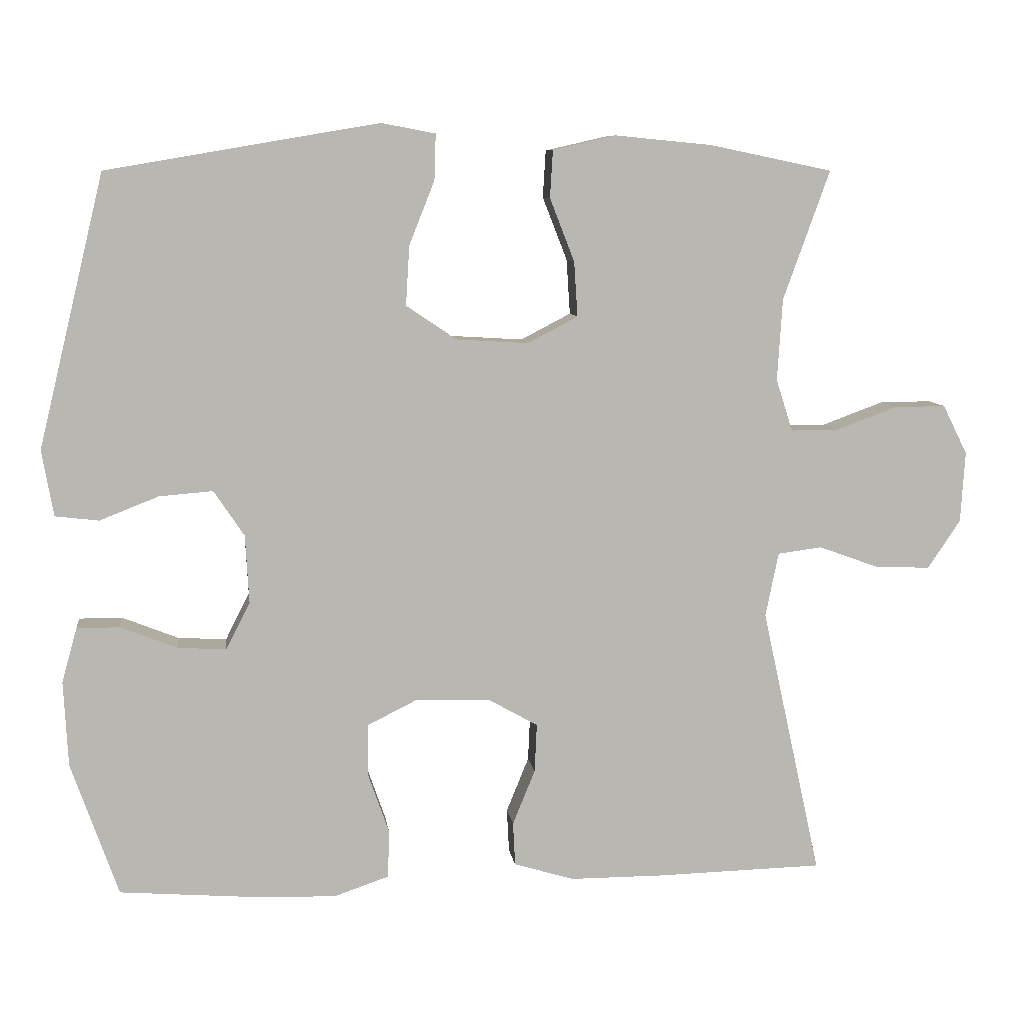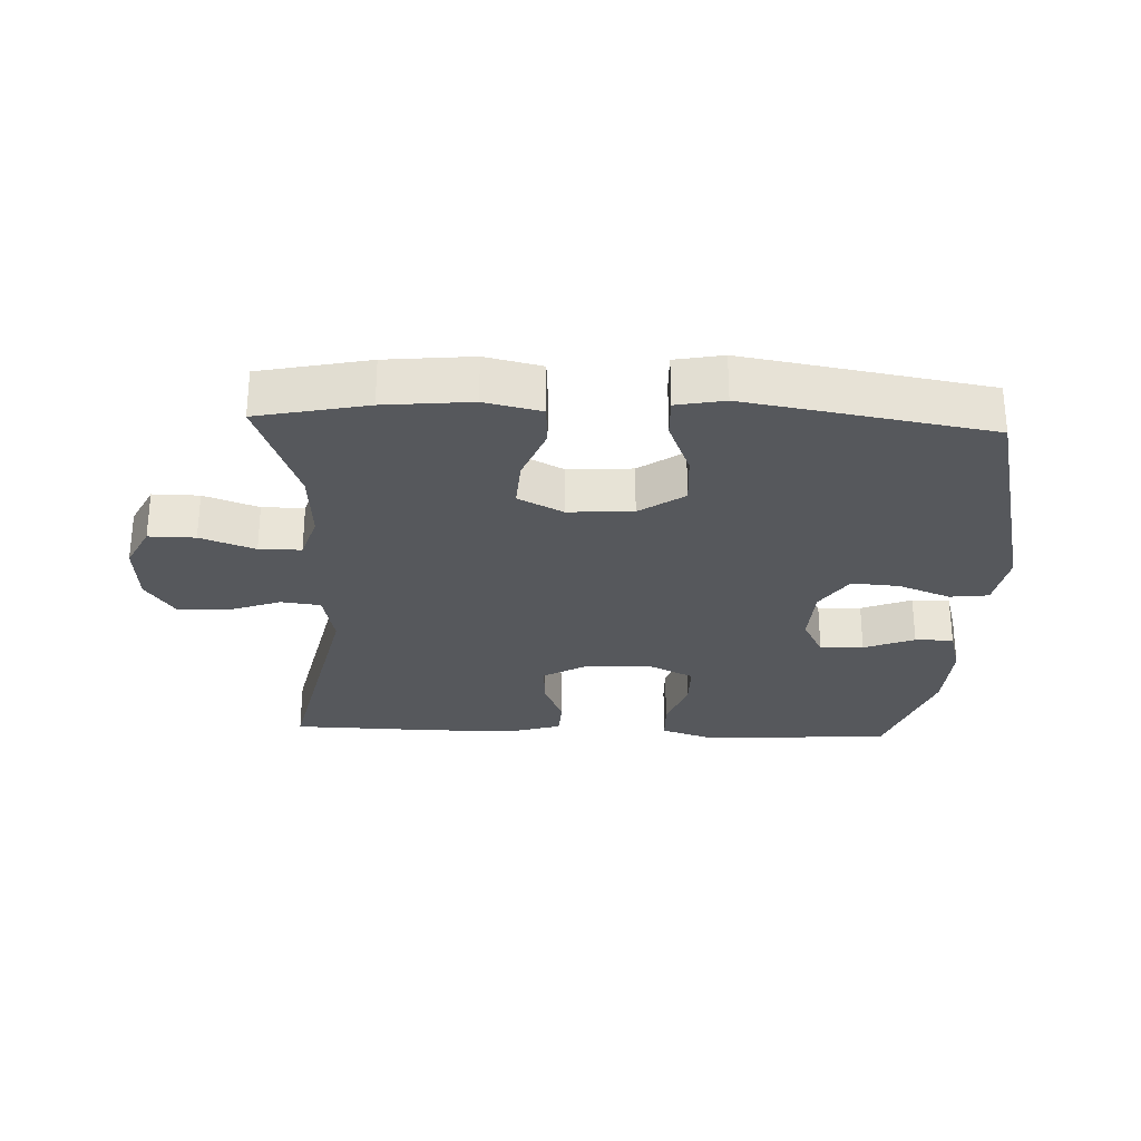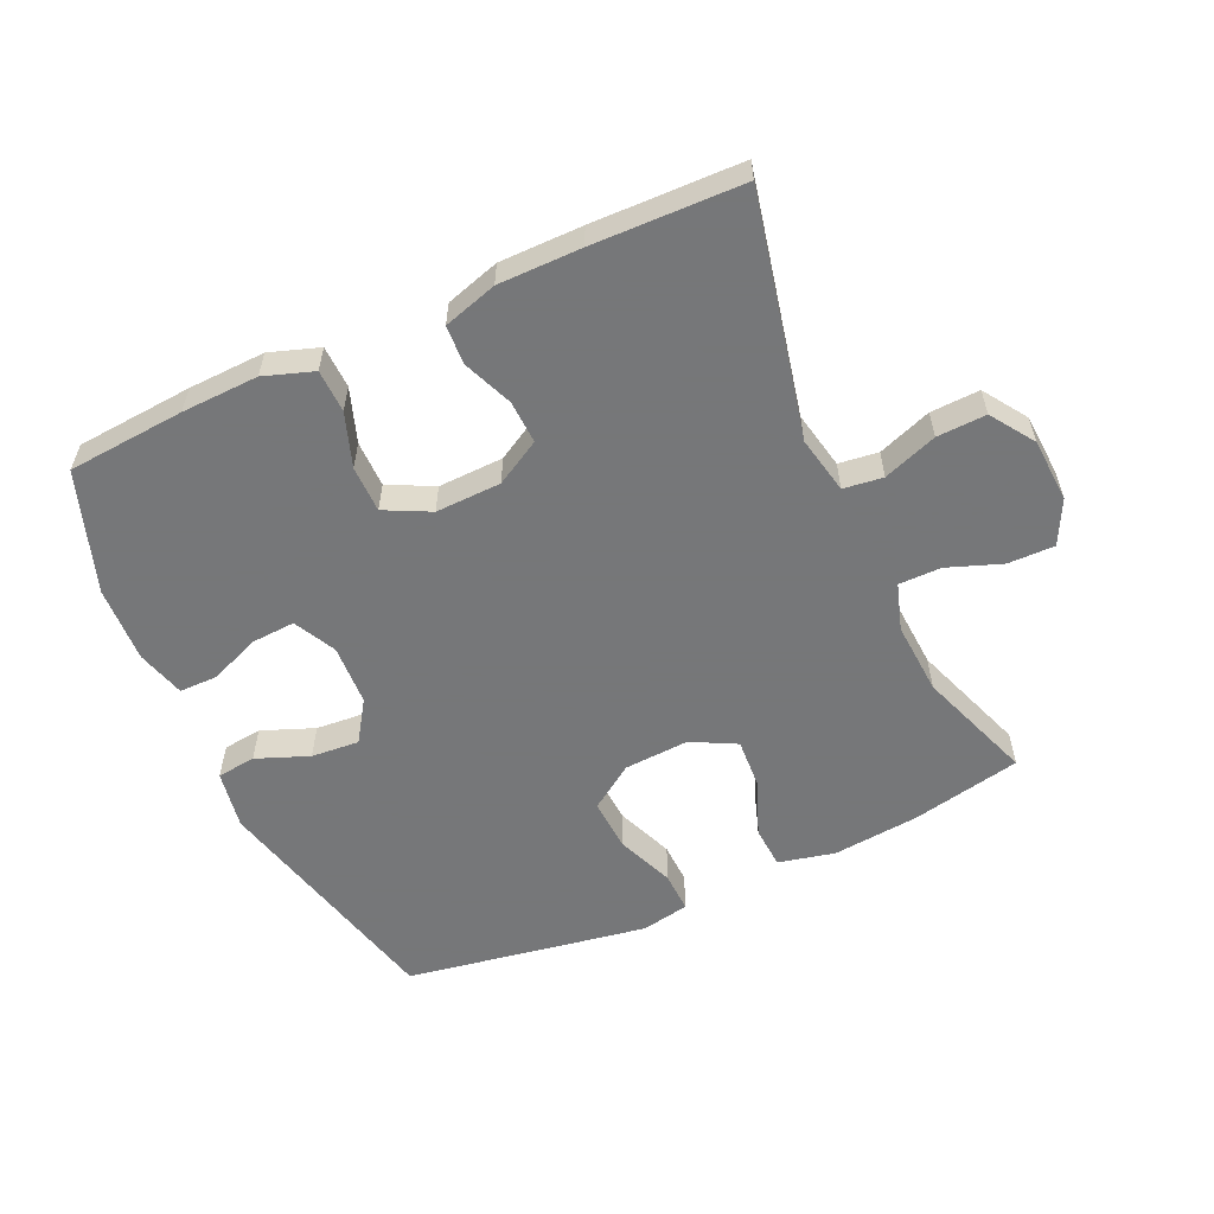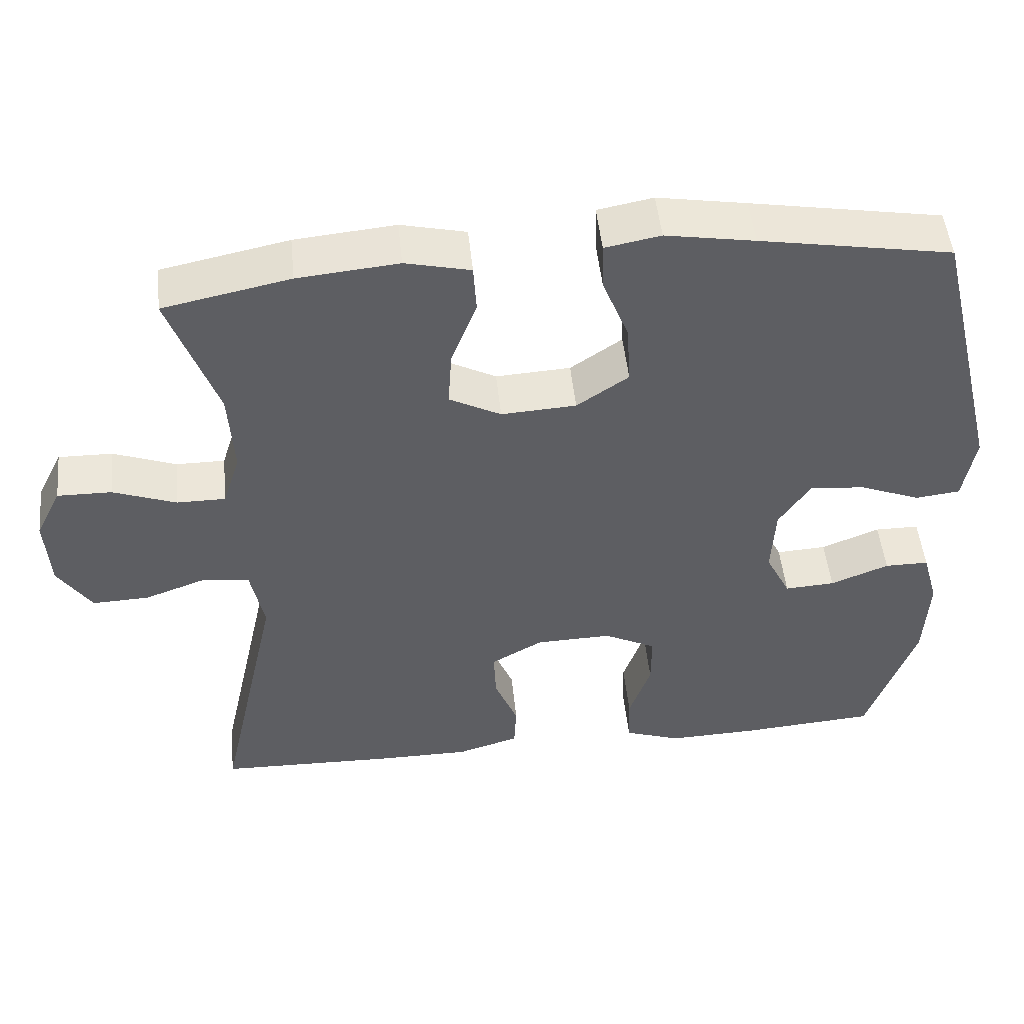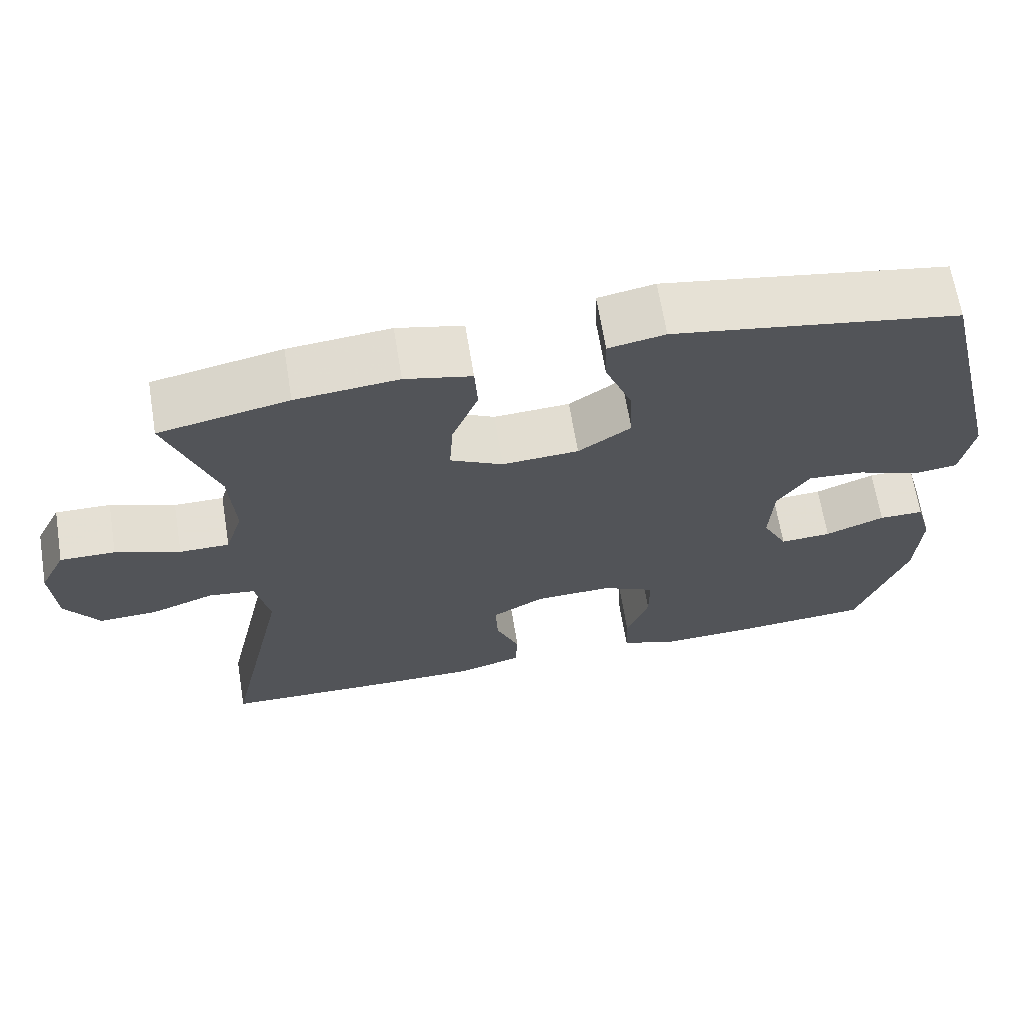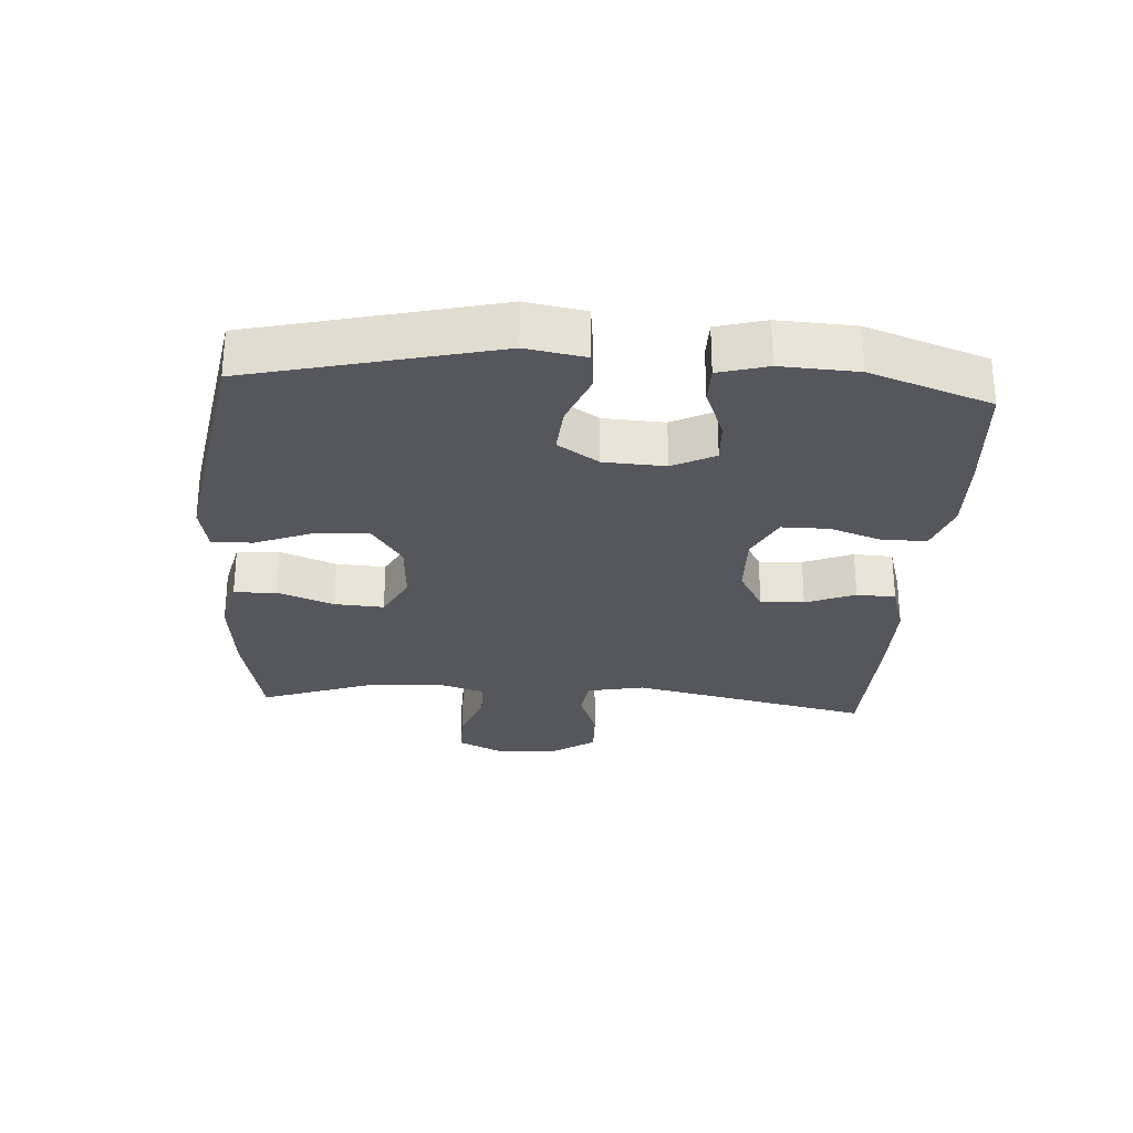
<metadata>
{"format":"obj","ext":"obj","renderer":"f3d","projection":"perspective","resolution":1024,"background":"white","views":[{"elev":8.4,"azim":172.7,"up":"+Z"},{"elev":-27.9,"azim":-2.3,"up":"+Y"},{"elev":-57.1,"azim":-155.4,"up":"+Y"},{"elev":49.3,"azim":-5.8,"up":"+Z"},{"elev":66.3,"azim":-9.3,"up":"+Z"},{"elev":-27.6,"azim":86.2,"up":"+Y"}]}
</metadata>
<code>
v 0.5 0.07 0.5
v 0.591 0.07 0.125
v 0.575 0.07 0.034
v 0.515 0.07 0.027
v 0.434 0.07 0.059
v 0.36 0.07 0.065
v 0.318 0.07 0.002
v 0.313 0.07 -0.092
v 0.346 0.07 -0.157
v 0.413 0.07 -0.153
v 0.491 0.07 -0.122
v 0.55 0.07 -0.122
v 0.571 0.07 -0.197
v 0.565 0.07 -0.315
v 0.5 0.07 -0.5
v 0.319 0.07 -0.514
v 0.2 0.07 -0.518
v 0.124 0.07 -0.492
v 0.122 0.07 -0.426
v 0.151 0.07 -0.343
v 0.151 0.07 -0.271
v 0.081 0.07 -0.236
v -0.02 0.07 -0.239
v -0.089 0.07 -0.278
v -0.086 0.07 -0.345
v -0.055 0.07 -0.421
v -0.058 0.07 -0.481
v -0.141 0.07 -0.506
v -0.269 0.07 -0.506
v -0.5 0.07 -0.5
v -0.418 0.07 -0.128
v -0.436 0.07 -0.039
v -0.497 0.07 -0.031
v -0.58 0.07 -0.061
v -0.656 0.07 -0.064
v -0.701 0.07 0.003
v -0.707 0.07 0.101
v -0.673 0.07 0.169
v -0.601 0.07 0.168
v -0.517 0.07 0.137
v -0.452 0.07 0.137
v -0.429 0.07 0.209
v -0.436 0.07 0.322
v -0.5 0.07 0.5
v -0.331 0.07 0.535
v -0.197 0.07 0.548
v -0.11 0.07 0.528
v -0.106 0.07 0.463
v -0.14 0.07 0.376
v -0.145 0.07 0.3
v -0.076 0.07 0.264
v 0.024 0.07 0.27
v 0.093 0.07 0.317
v 0.088 0.07 0.399
v 0.053 0.07 0.487
v 0.051 0.07 0.55
v 0.125 0.07 0.564
v 0.244 0.07 0.544
v 0.5 0 0.5
v 0.591 0 0.125
v 0.575 0 0.034
v 0.515 0 0.027
v 0.434 0 0.059
v 0.36 0 0.065
v 0.318 0 0.002
v 0.313 0 -0.092
v 0.346 0 -0.157
v 0.413 0 -0.153
v 0.491 0 -0.122
v 0.55 0 -0.122
v 0.571 0 -0.197
v 0.565 0 -0.315
v 0.5 0 -0.5
v 0.319 0 -0.514
v 0.2 0 -0.518
v 0.124 0 -0.492
v 0.122 0 -0.426
v 0.151 0 -0.343
v 0.151 0 -0.271
v 0.081 0 -0.236
v -0.02 0 -0.239
v -0.089 0 -0.278
v -0.086 0 -0.345
v -0.055 0 -0.421
v -0.058 0 -0.481
v -0.141 0 -0.506
v -0.269 0 -0.506
v -0.5 0 -0.5
v -0.418 0 -0.128
v -0.436 0 -0.039
v -0.497 0 -0.031
v -0.58 0 -0.061
v -0.656 0 -0.064
v -0.701 0 0.003
v -0.707 0 0.101
v -0.673 0 0.169
v -0.601 0 0.168
v -0.517 0 0.137
v -0.452 0 0.137
v -0.429 0 0.209
v -0.436 0 0.322
v -0.5 0 0.5
v -0.331 0 0.535
v -0.197 0 0.548
v -0.11 0 0.528
v -0.106 0 0.463
v -0.14 0 0.376
v -0.145 0 0.3
v -0.076 0 0.264
v 0.024 0 0.27
v 0.093 0 0.317
v 0.088 0 0.399
v 0.053 0 0.487
v 0.051 0 0.55
v 0.125 0 0.564
v 0.244 0 0.544
f 3 4 5
f 2 3 5
f 1 2 5
f 58 1 5
f 57 58 5
f 56 57 5
f 55 56 5
f 54 55 5
f 53 54 5 6
f 52 53 6 7
f 51 52 7 8
f 50 51 8 9
f 47 48 49
f 46 47 49
f 45 46 49
f 44 45 49
f 43 44 49
f 42 43 49 50
f 41 42 50 9
f 38 39 40
f 37 38 40
f 36 37 40
f 35 36 40
f 34 35 40
f 33 34 40
f 32 33 40 41
f 31 32 41 9
f 29 30 31
f 28 29 31
f 27 28 31
f 26 27 31
f 25 26 31
f 24 25 31
f 23 24 31
f 22 23 31 9
f 18 19 20
f 17 18 20
f 16 17 20
f 15 16 20
f 14 15 20
f 13 14 20
f 12 13 20
f 11 12 20
f 10 11 20
f 10 20 21
f 9 10 21 22
f 63 62 61
f 63 61 60
f 63 60 59
f 63 59 116
f 63 116 115
f 63 115 114
f 63 114 113
f 63 113 112
f 64 63 112 111
f 65 64 111 110
f 66 65 110 109
f 67 66 109 108
f 107 106 105
f 107 105 104
f 107 104 103
f 107 103 102
f 107 102 101
f 108 107 101 100
f 67 108 100 99
f 98 97 96
f 98 96 95
f 98 95 94
f 98 94 93
f 98 93 92
f 98 92 91
f 99 98 91 90
f 67 99 90 89
f 89 88 87
f 89 87 86
f 89 86 85
f 89 85 84
f 89 84 83
f 89 83 82
f 89 82 81
f 67 89 81 80
f 78 77 76
f 78 76 75
f 78 75 74
f 78 74 73
f 78 73 72
f 78 72 71
f 78 71 70
f 78 70 69
f 78 69 68
f 79 78 68
f 80 79 68 67
f 1 59 60 2
f 2 60 61 3
f 3 61 62 4
f 4 62 63 5
f 5 63 64 6
f 6 64 65 7
f 7 65 66 8
f 8 66 67 9
f 9 67 68 10
f 10 68 69 11
f 11 69 70 12
f 12 70 71 13
f 13 71 72 14
f 14 72 73 15
f 15 73 74 16
f 16 74 75 17
f 17 75 76 18
f 18 76 77 19
f 19 77 78 20
f 20 78 79 21
f 21 79 80 22
f 22 80 81 23
f 23 81 82 24
f 24 82 83 25
f 25 83 84 26
f 26 84 85 27
f 27 85 86 28
f 28 86 87 29
f 29 87 88 30
f 30 88 89 31
f 31 89 90 32
f 32 90 91 33
f 33 91 92 34
f 34 92 93 35
f 35 93 94 36
f 36 94 95 37
f 37 95 96 38
f 38 96 97 39
f 39 97 98 40
f 40 98 99 41
f 41 99 100 42
f 42 100 101 43
f 43 101 102 44
f 44 102 103 45
f 45 103 104 46
f 46 104 105 47
f 47 105 106 48
f 48 106 107 49
f 49 107 108 50
f 50 108 109 51
f 51 109 110 52
f 52 110 111 53
f 53 111 112 54
f 54 112 113 55
f 55 113 114 56
f 56 114 115 57
f 57 115 116 58
f 58 116 59 1

</code>
